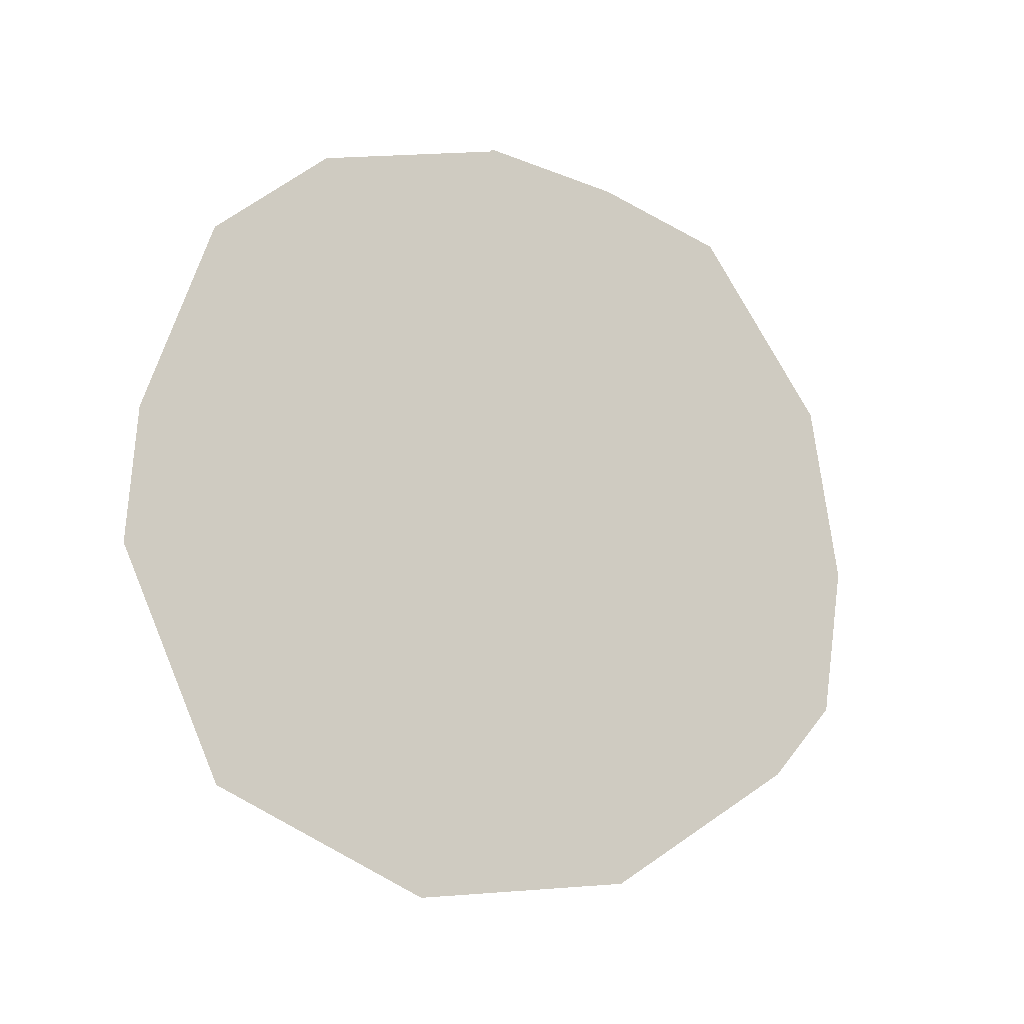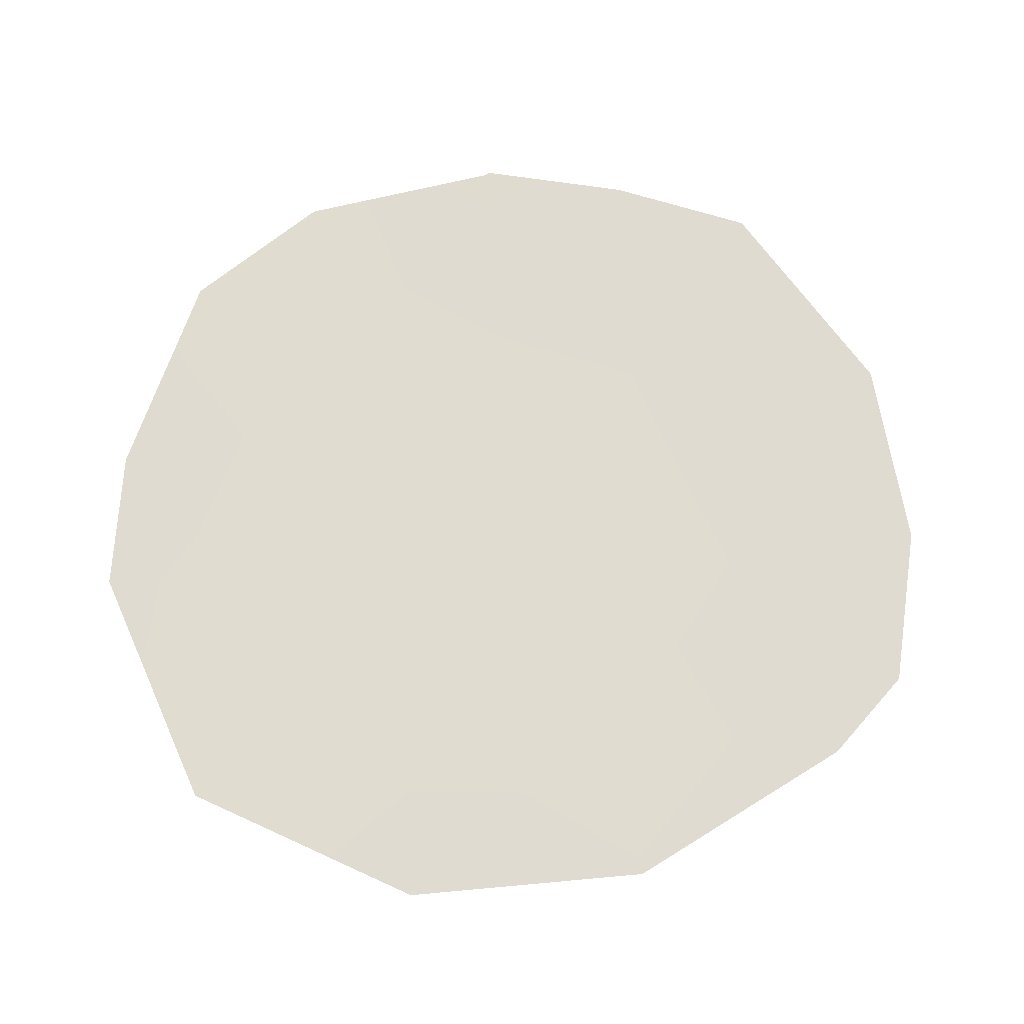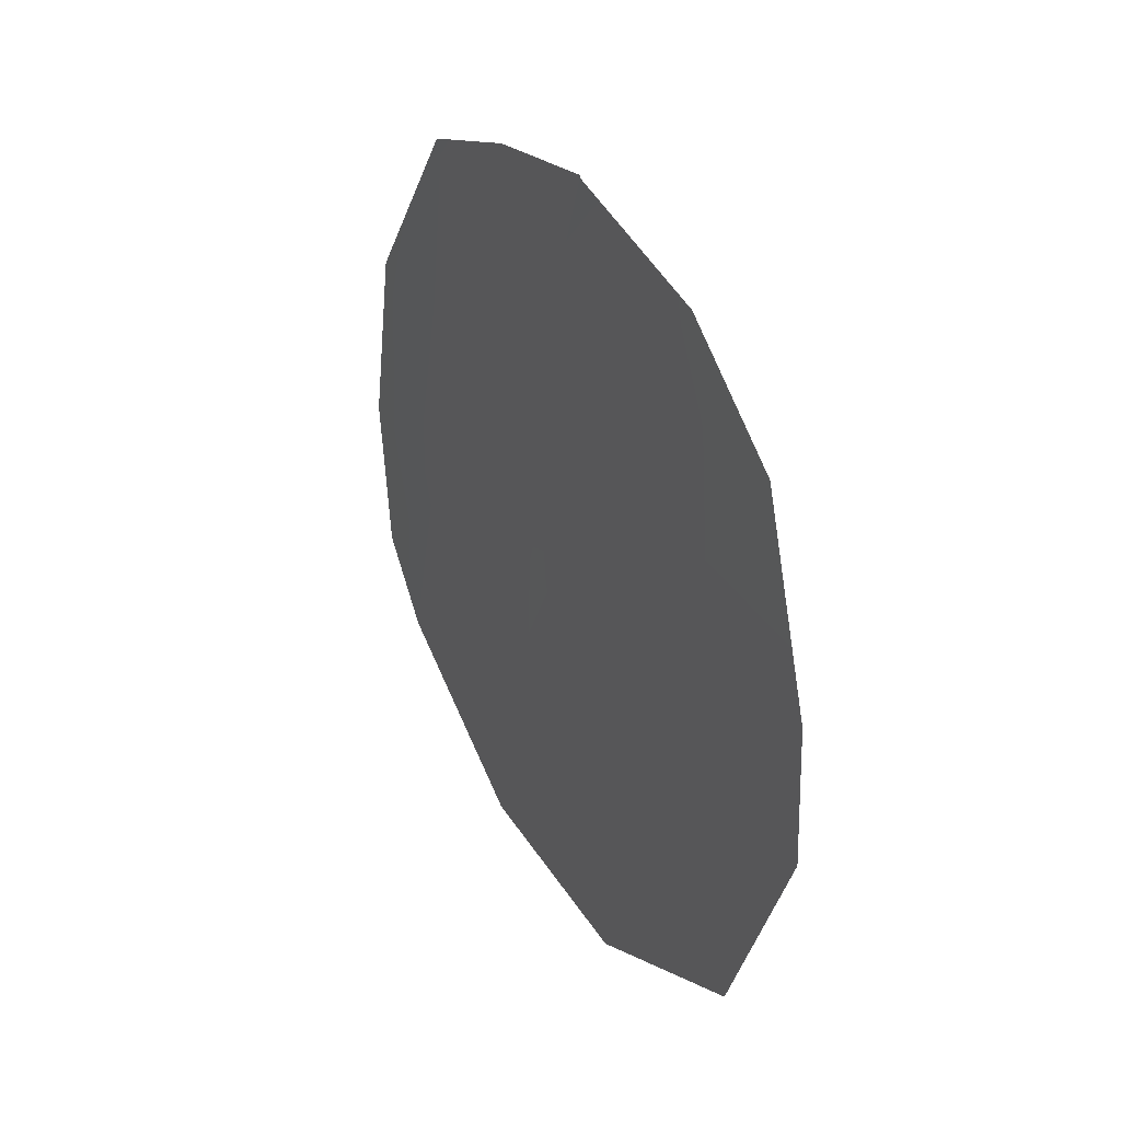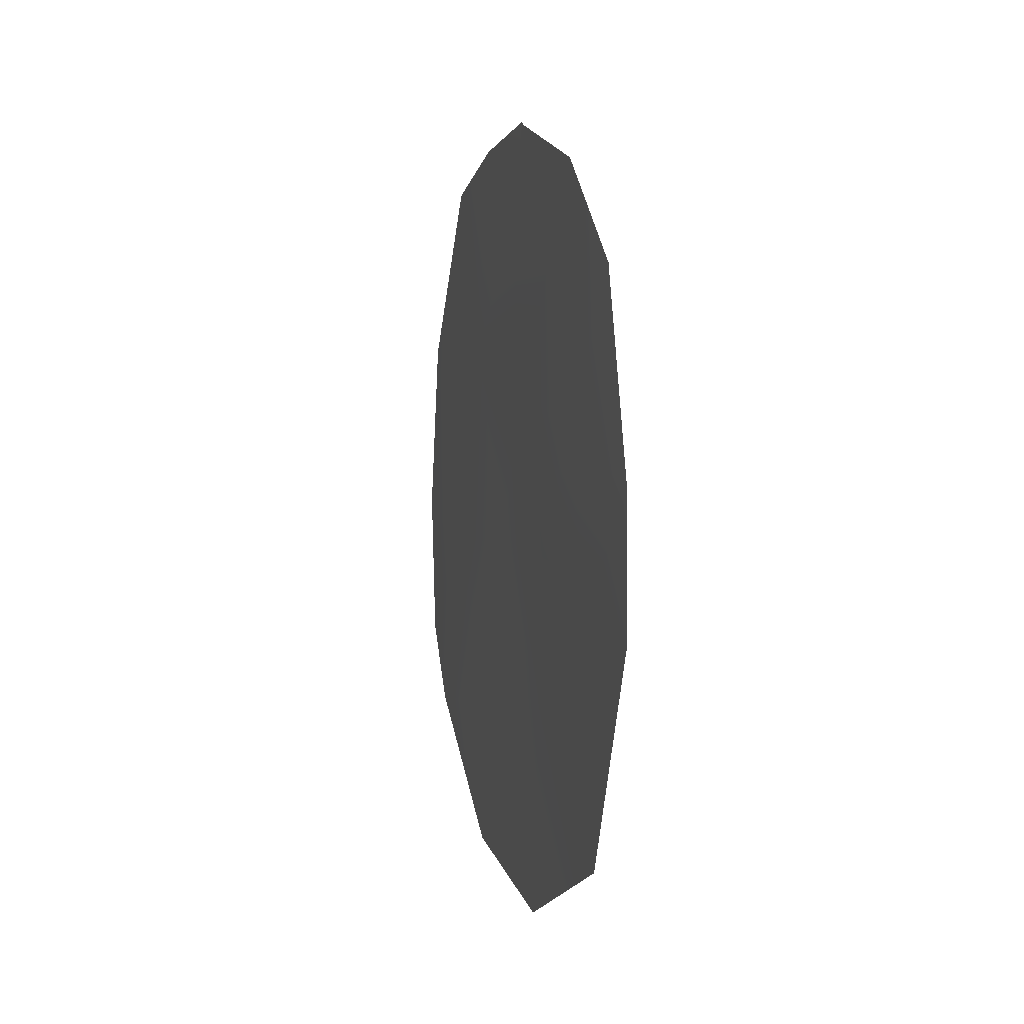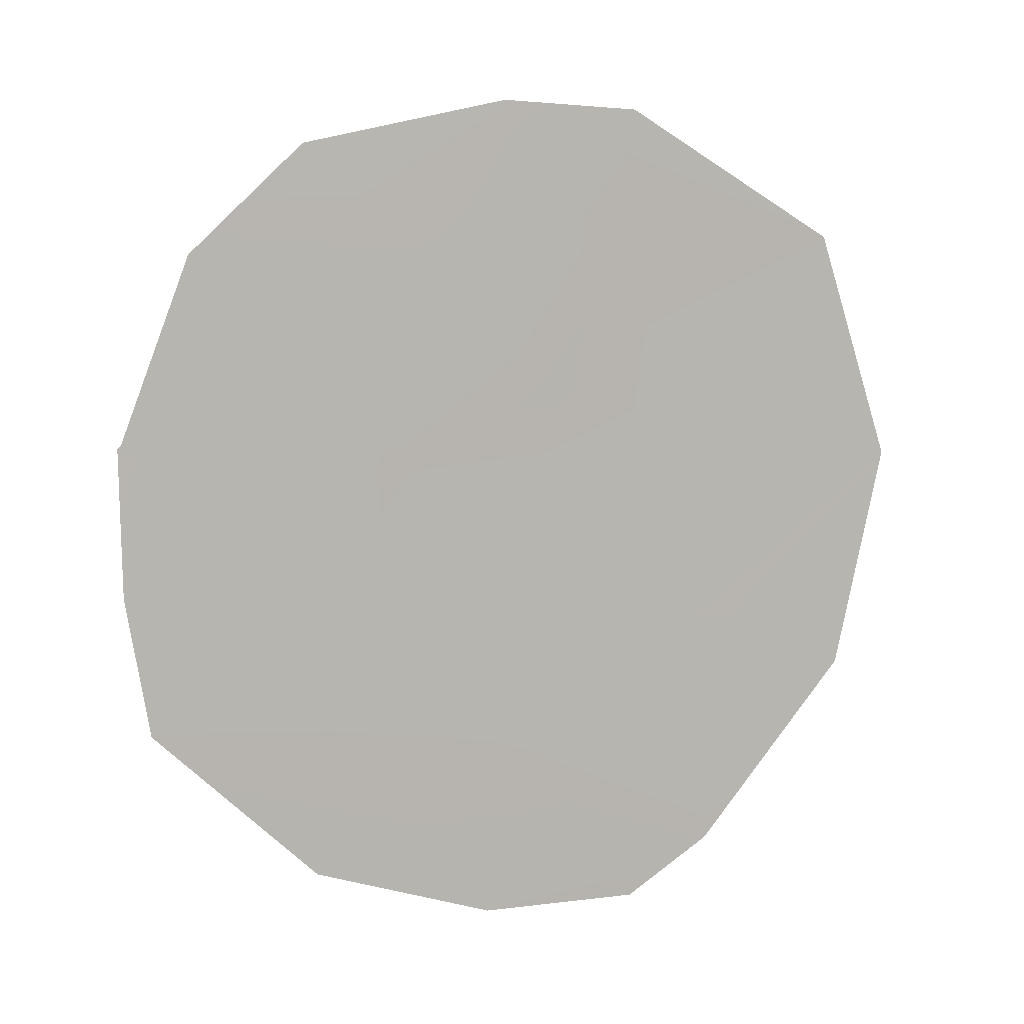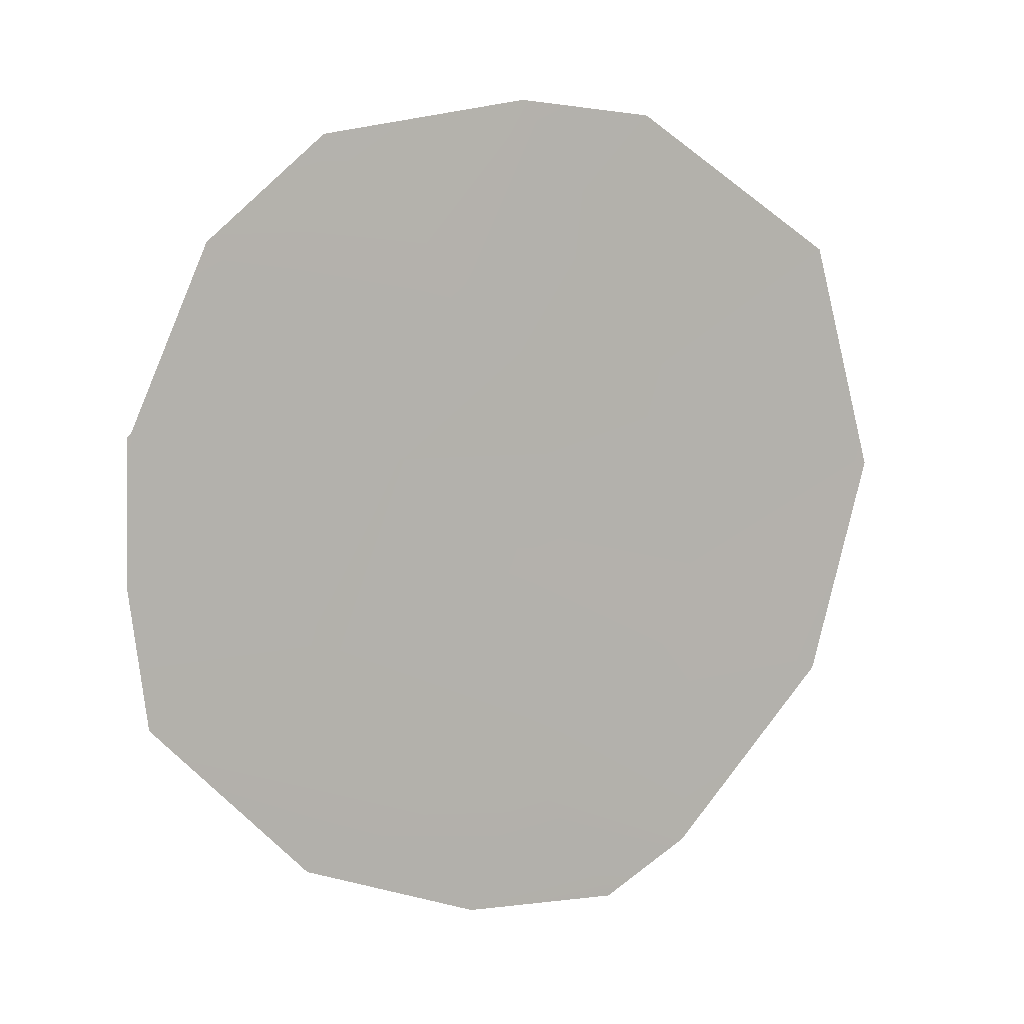
<metadata>
{"format":"obj","ext":"obj","renderer":"f3d","projection":"perspective","resolution":1024,"background":"white","views":[{"elev":-13.9,"azim":40.0,"up":"+Y"},{"elev":-20.6,"azim":67.5,"up":"+Y"},{"elev":31.4,"azim":-51.0,"up":"+Y"},{"elev":5.8,"azim":-36.2,"up":"+Y"},{"elev":-15.5,"azim":-108.4,"up":"+Z"},{"elev":-15.4,"azim":-114.5,"up":"+Z"}]}
</metadata>
<code>
v 92.95 -3.414 90.2
v 91.86 -2.127 92.95
v 93.57 -0.8849 88.76
v 91.58 -4.069 93.57
v 91.52 -5.408 93.64
v 94.3 -7.176 86.83
v 94.57 -6.43 86.23
v 94.07 -1.289 87.53
v 91.9 -7.631 92.72
v 93.02 -0.7075 90.12
v 92.28 -1.149 91.84
v 92.7 -8.609 90.74
v 93.03 -0.6786 90.09
v 93.55 -8.401 88.65
v 92.63 -4.903 90.97
v 94.05 -5.232 87.46
v 92.04 -5.376 92.38
v 94.66 -4.903 86.03
v 93.28 -4.972 89.4
v 92.25 -3.668 91.91
v 92.57 -2.11 91.14
v 94.56 -3.084 86.33
v 93.15 -1.787 89.75
v 93.7 -3.009 88.37
v 93.41 -6.856 89.02
v 92.68 -6.403 90.85
f 24 1 23
f 16 7 6
f 24 3 8
f 10 21 11
f 17 4 20
f 1 24 19
f 23 10 13
f 19 24 16
f 15 20 1
f 13 3 23
f 2 20 4
f 15 26 17
f 9 17 26
f 5 17 9
f 21 20 2
f 21 2 11
f 25 6 14
f 18 7 16
f 21 10 23
f 16 25 19
f 19 26 15
f 19 15 1
f 15 17 20
f 17 5 4
f 26 12 9
f 20 21 1
f 21 23 1
f 8 22 24
f 16 22 18
f 12 26 25
f 24 23 3
f 24 22 16
f 25 16 6
f 25 14 12
f 25 26 19

</code>
